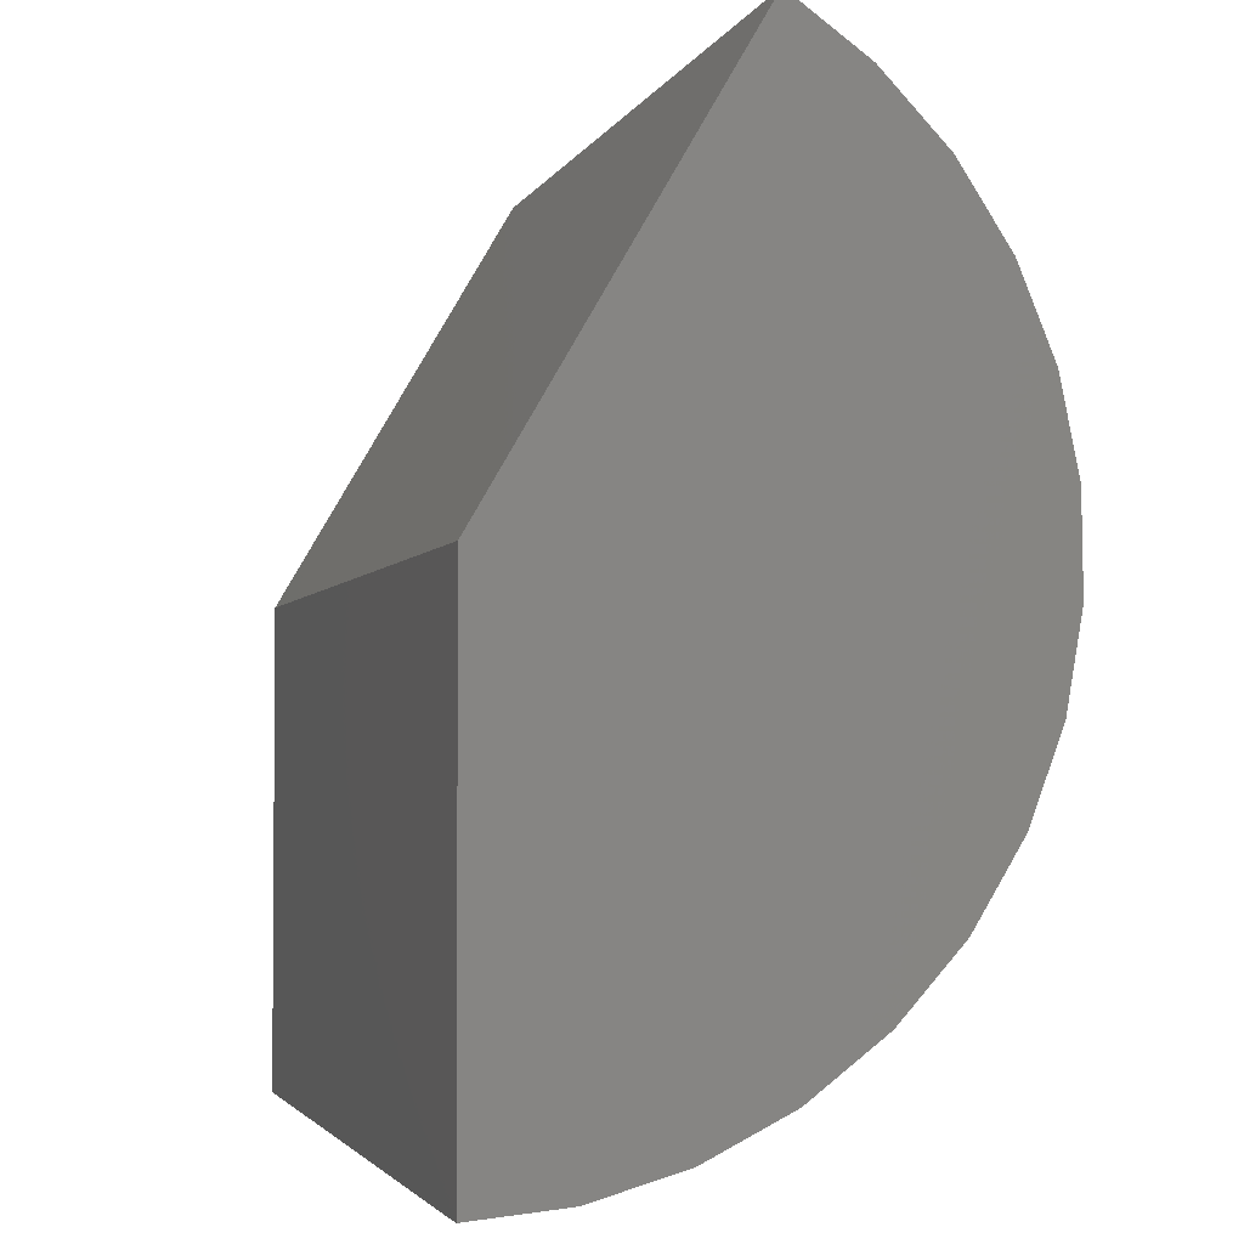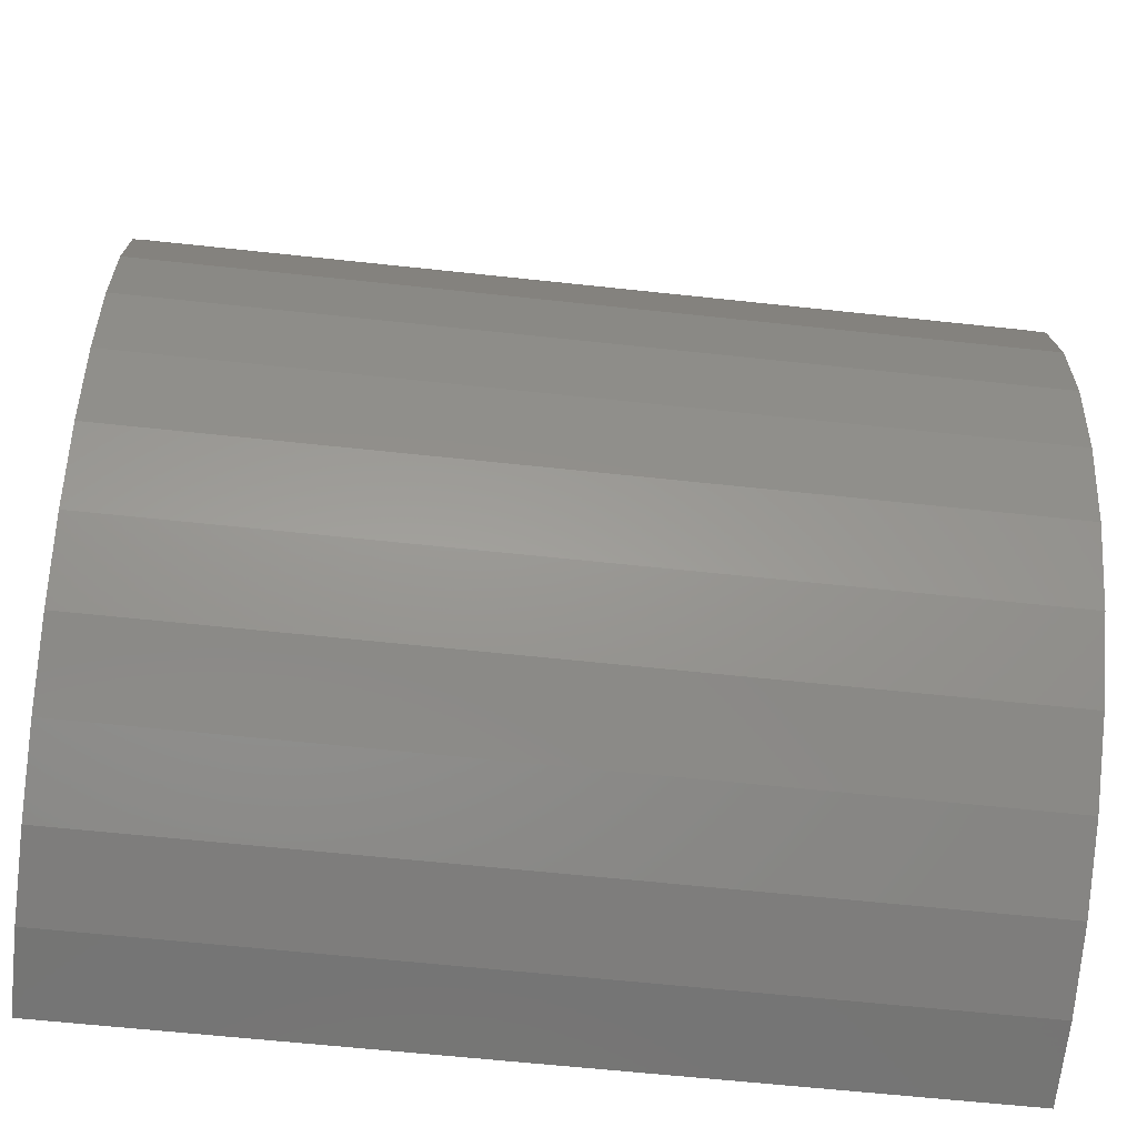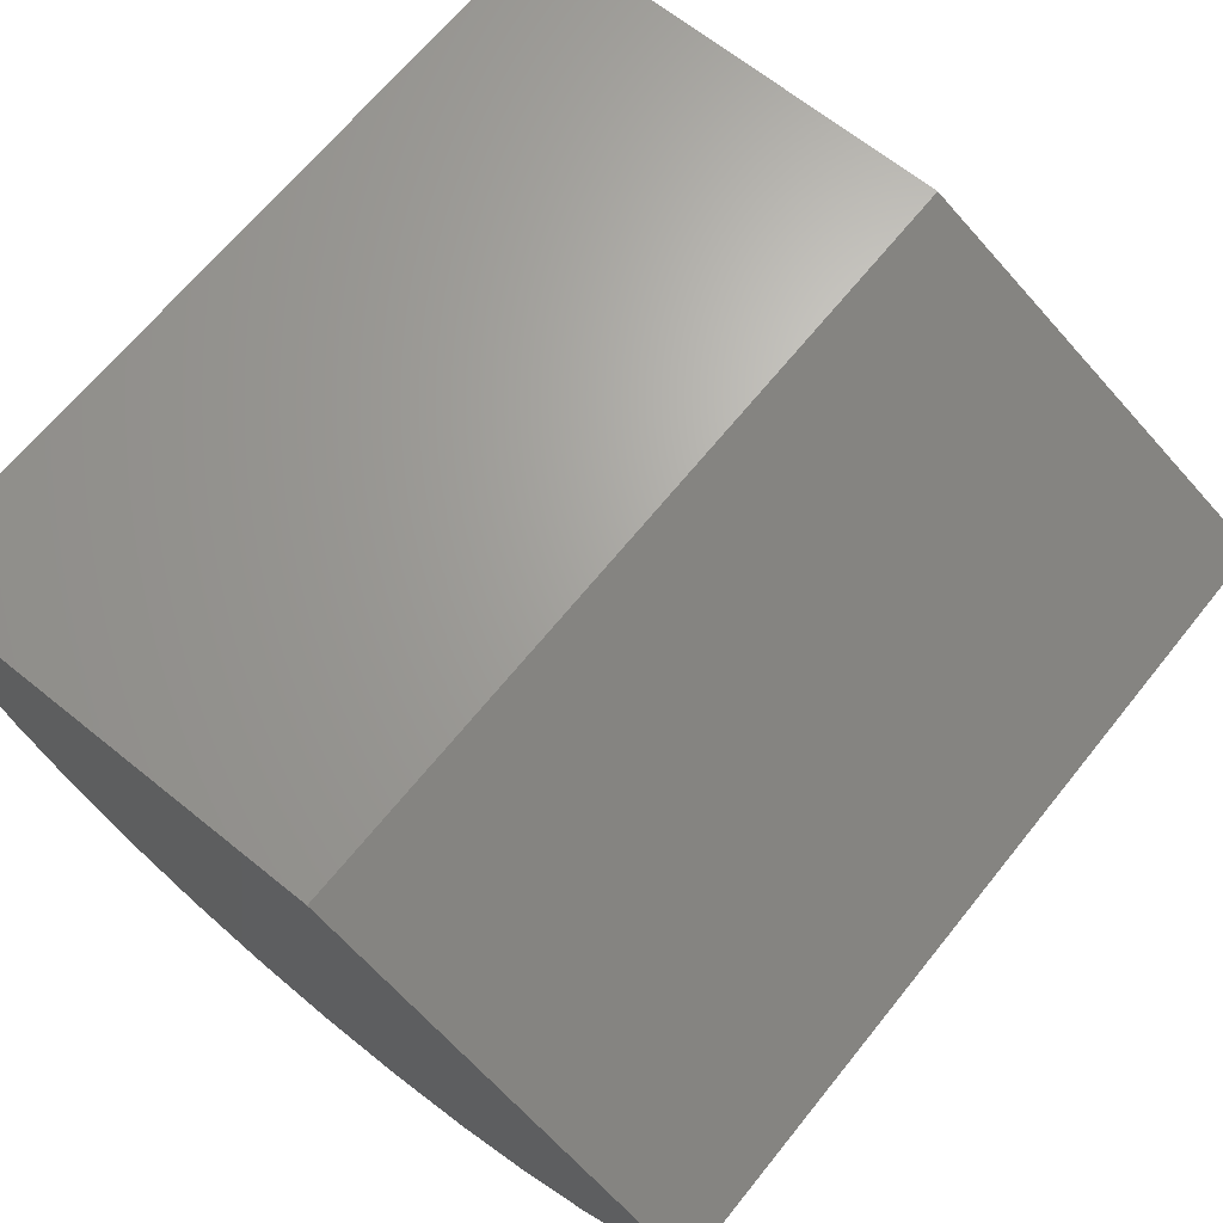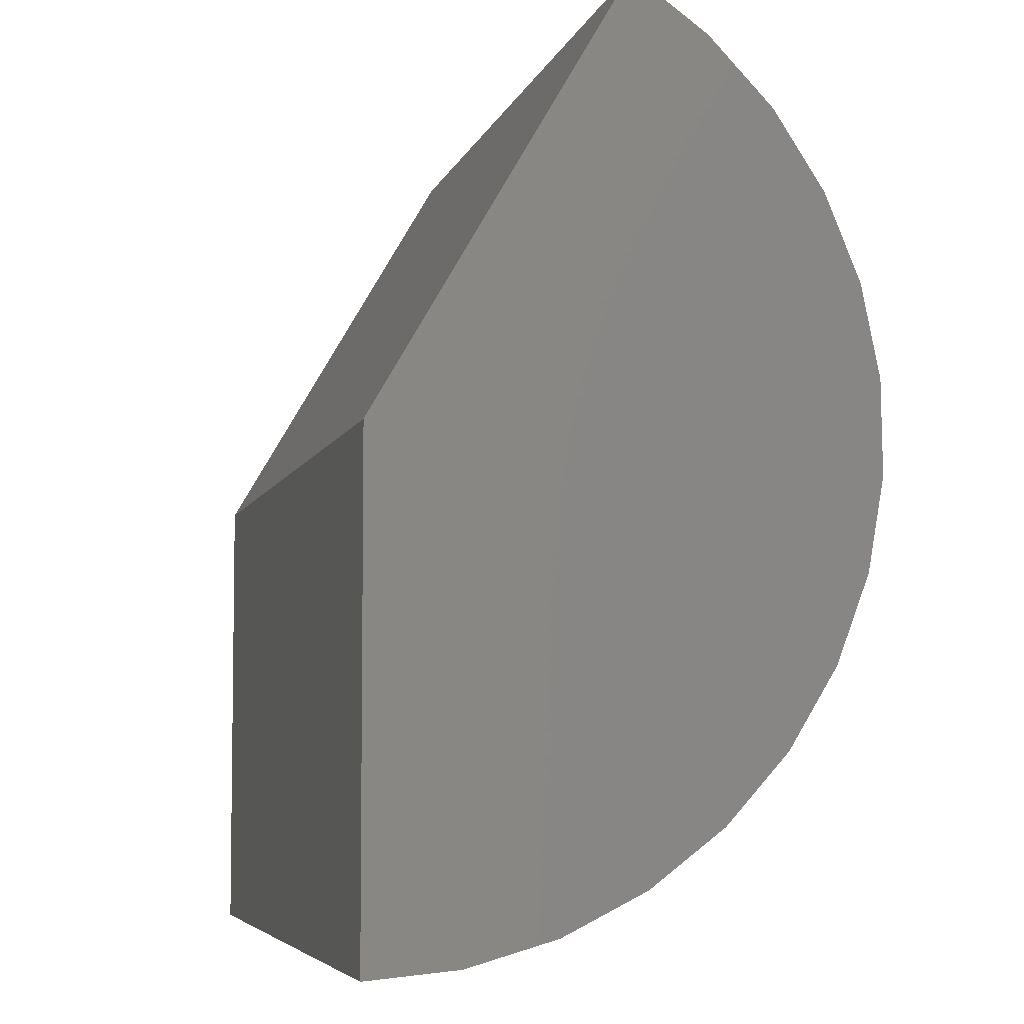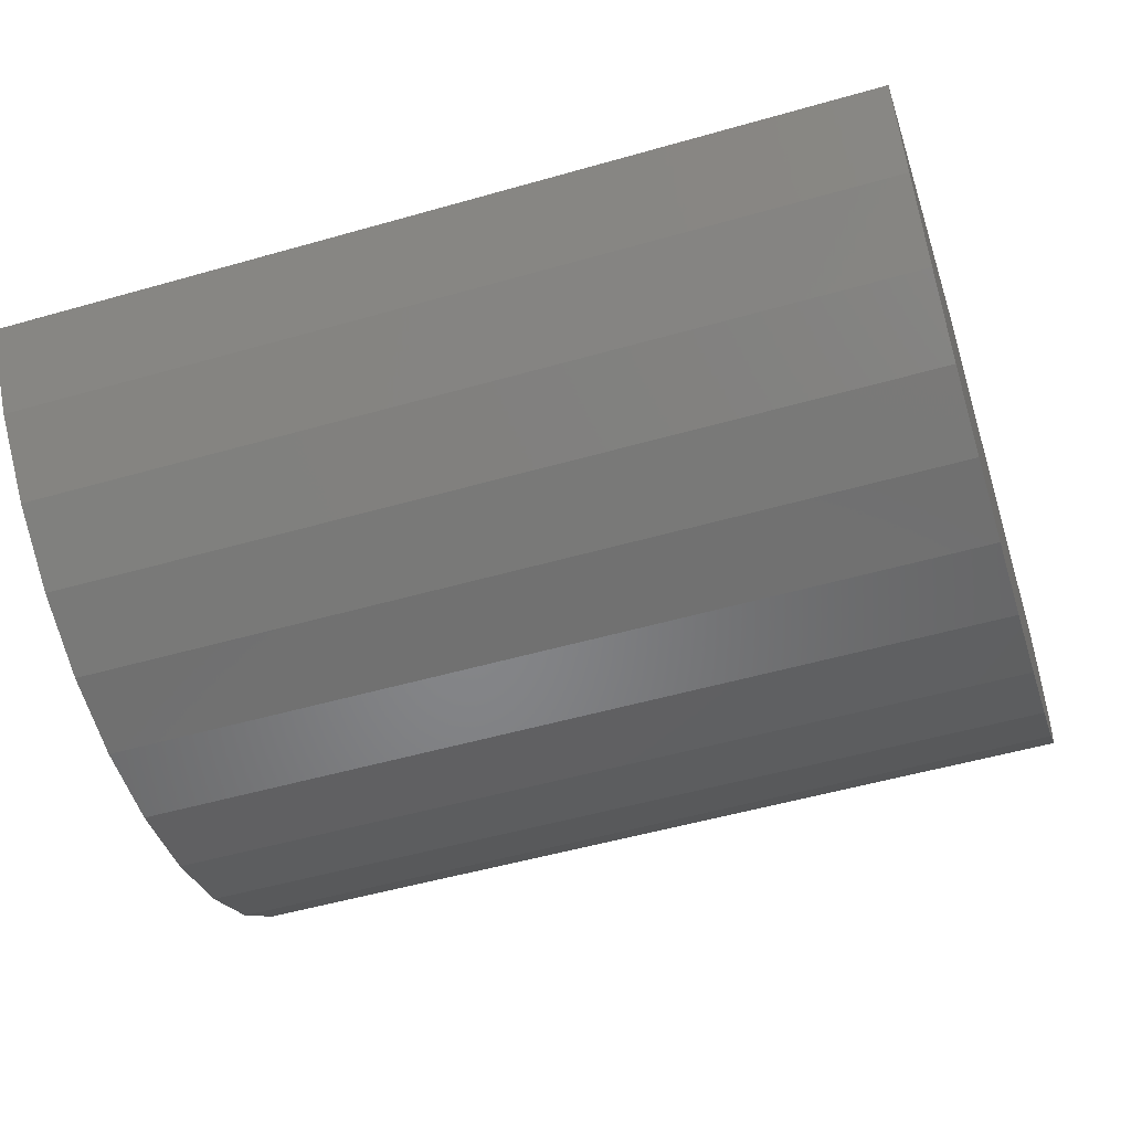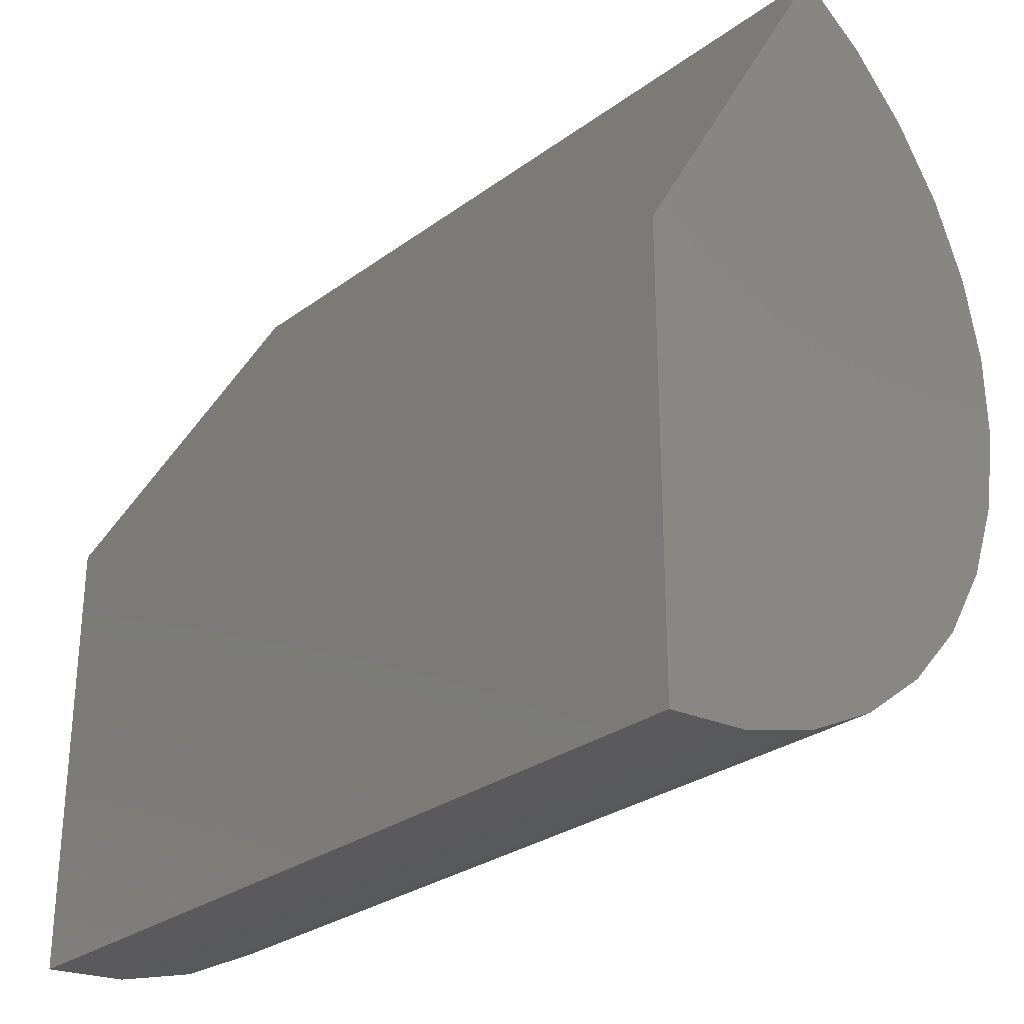
<metadata>
{"format":"stl","ext":"stl","renderer":"f3d","projection":"perspective","resolution":1024,"background":"white","views":[{"elev":-2.9,"azim":-104.9,"up":"+Z"},{"elev":-61.4,"azim":-6.3,"up":"+Z"},{"elev":67.1,"azim":-51.1,"up":"+Y"},{"elev":-5.6,"azim":-103.5,"up":"+Z"},{"elev":-52.0,"azim":17.2,"up":"+Y"},{"elev":-28.6,"azim":-132.5,"up":"+Z"}]}
</metadata>
<code>
# stl→obj: 32 verts, 60 faces
v -0.75 -0.4069 1.102
v 0.75 -0.4069 1.102
v -0.75 4.47e-17 0.4068
v 0.75 2.112e-16 0.4068
v -0.75 0 -0.3984
v 0.75 1.665e-16 -0.3984
v -0.75 -0.1494 -0.3845
v -0.75 -0.2935 -0.343
v -0.75 -0.4275 -0.2756
v -0.75 -0.5467 -0.1844
v -0.75 -0.6469 -0.07278
v -0.75 -0.7246 0.05552
v -0.75 -0.7772 0.196
v -0.75 -0.8028 0.3438
v -0.75 -0.8006 0.4938
v -0.75 -0.7705 0.6408
v -0.75 -0.7138 0.7796
v -0.75 -0.6322 0.9056
v -0.75 -0.5287 1.014
v 0.75 -0.8006 0.4938
v 0.75 -0.8028 0.3438
v 0.75 -0.7772 0.196
v 0.75 -0.7246 0.05552
v 0.75 -0.6469 -0.07278
v 0.75 -0.5467 -0.1844
v 0.75 -0.4275 -0.2756
v 0.75 -0.2935 -0.343
v 0.75 -0.1494 -0.3845
v 0.75 -0.5287 1.014
v 0.75 -0.6322 0.9056
v 0.75 -0.7138 0.7796
v 0.75 -0.7705 0.6408
f 1 2 3
f 3 2 4
f 5 3 6
f 6 3 4
f 3 5 7
f 3 7 8
f 3 8 9
f 3 9 10
f 3 10 11
f 3 11 12
f 3 12 13
f 3 13 14
f 3 14 15
f 3 15 1
f 1 15 16
f 1 16 17
f 1 17 18
f 1 18 19
f 4 2 20
f 4 20 21
f 4 21 22
f 4 22 23
f 4 23 24
f 4 24 25
f 4 25 26
f 4 26 27
f 4 27 28
f 4 28 6
f 2 29 30
f 2 30 31
f 2 31 32
f 2 32 20
f 2 1 29
f 29 1 19
f 29 19 30
f 30 19 18
f 30 18 31
f 31 18 17
f 31 17 32
f 32 17 16
f 32 16 20
f 20 16 15
f 20 15 21
f 21 15 14
f 21 14 22
f 22 14 13
f 22 13 23
f 23 13 12
f 23 12 24
f 24 12 11
f 24 11 25
f 25 11 10
f 25 10 26
f 26 10 9
f 26 9 27
f 27 9 8
f 27 8 28
f 28 8 7
f 28 7 6
f 6 7 5

</code>
